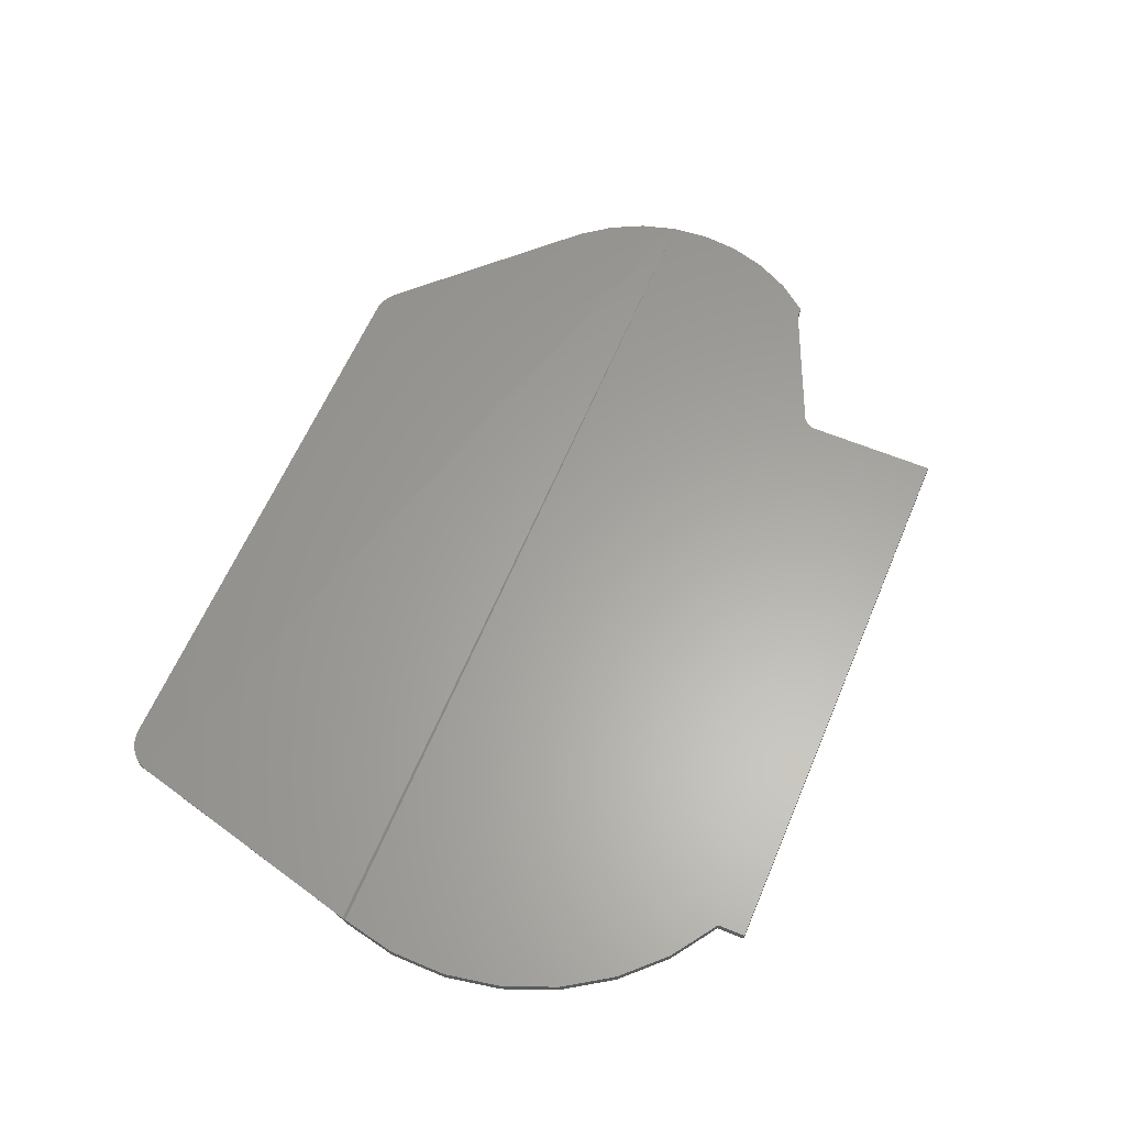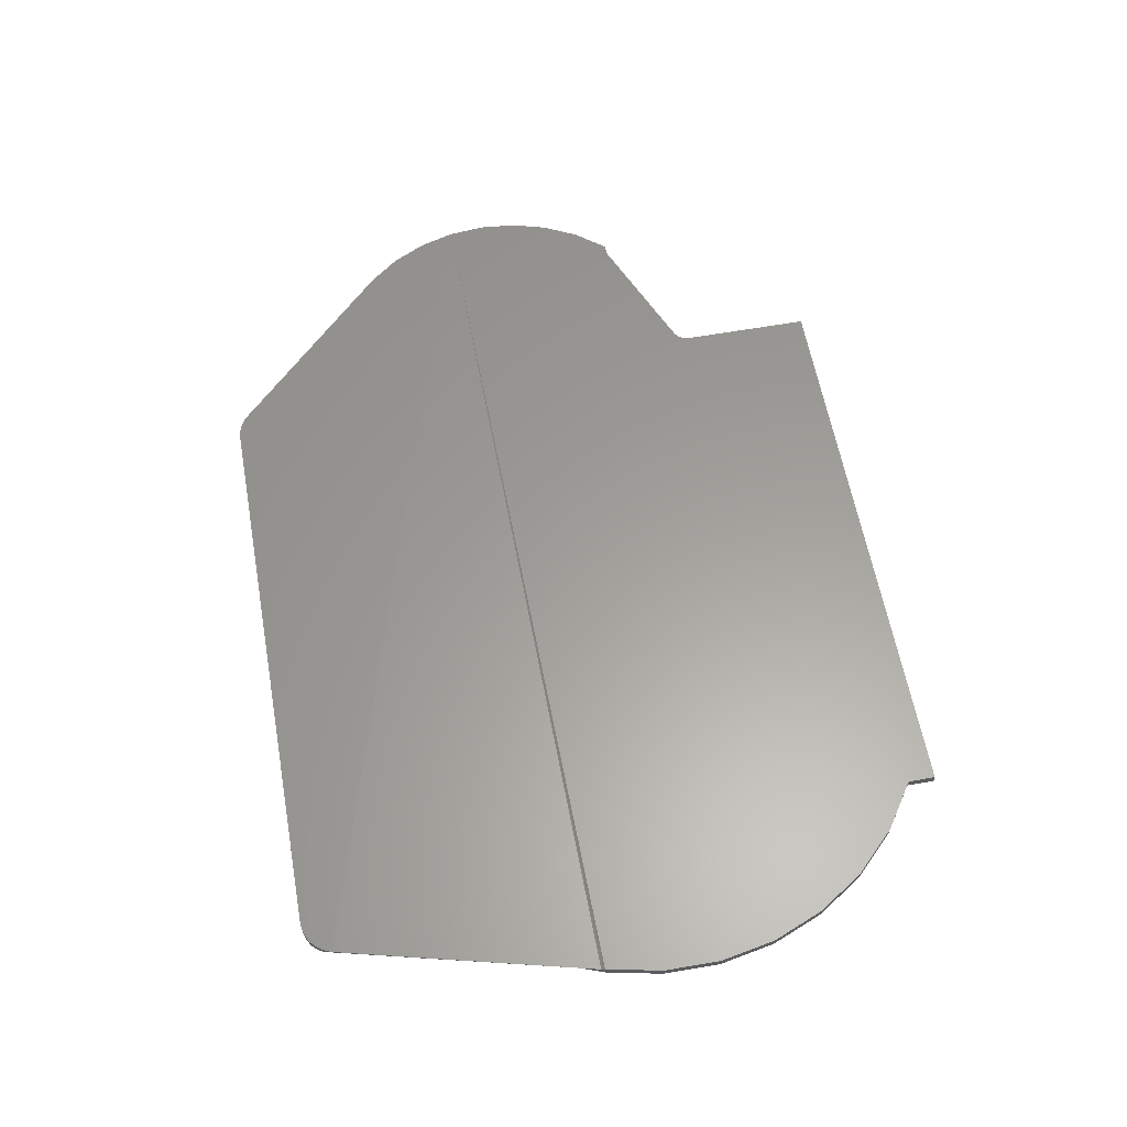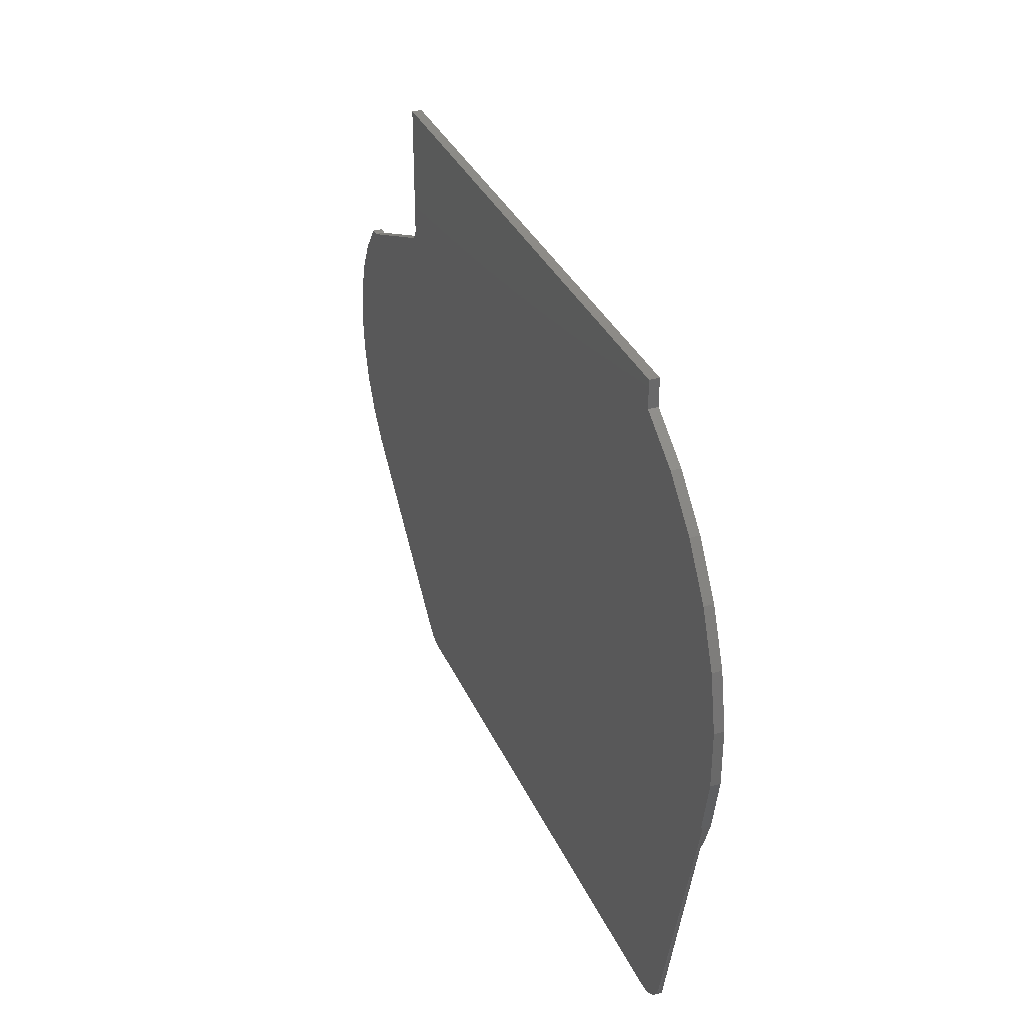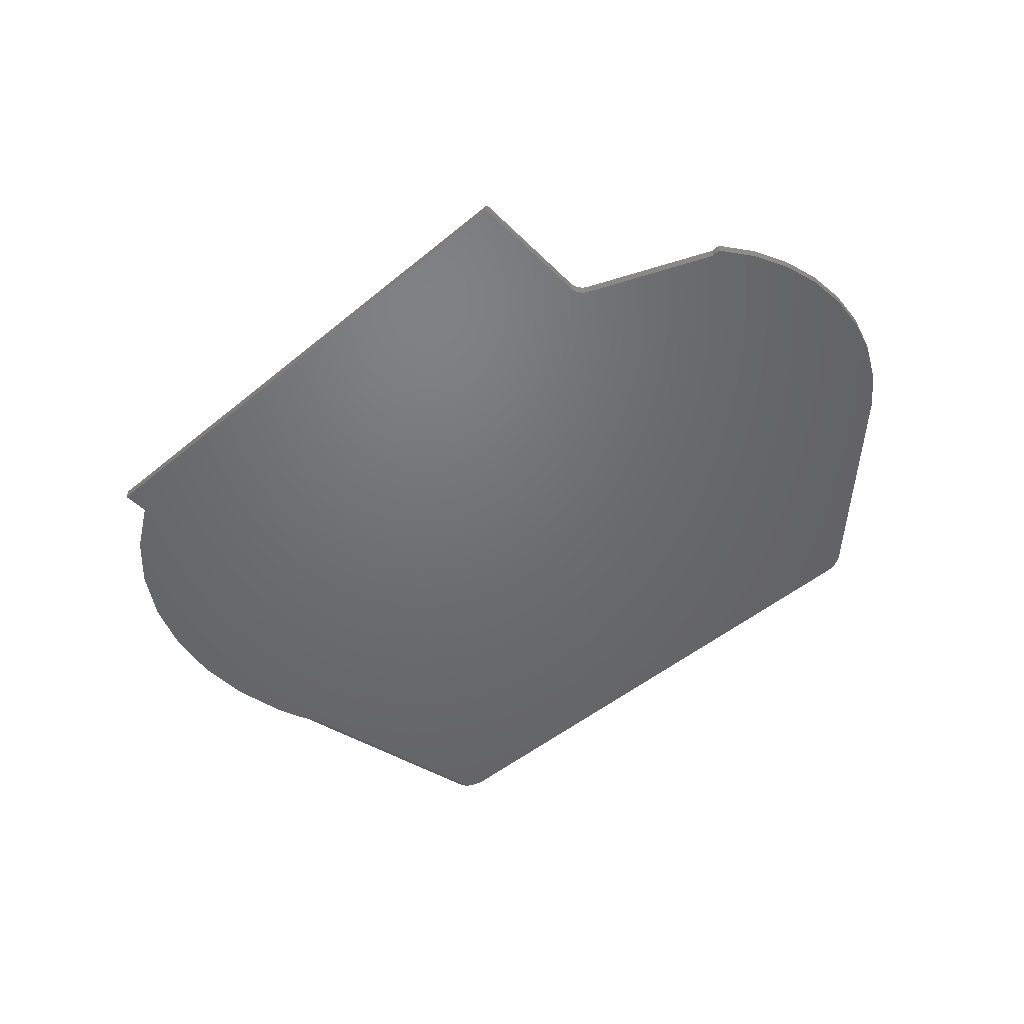
<metadata>
{"format":"stl","ext":"stl","renderer":"f3d","projection":"perspective","resolution":1024,"background":"white","views":[{"elev":61.8,"azim":112.9,"up":"+Z"},{"elev":60.6,"azim":79.7,"up":"+Z"},{"elev":33.8,"azim":68.5,"up":"+Y"},{"elev":-49.0,"azim":-137.5,"up":"+Z"}]}
</metadata>
<code>
# stl→obj: 95 verts, 186 faces
v 0.738 0.2036 0.003642
v 0.7323 0.19 0.001379
v 0.7341 0.1939 0
v 0.7233 0.172 0
v 0.7425 0.2169 0
v 0.7425 0.2169 0.007812
v 0.7421 0.2154 0.006828
v 0.7416 0.2139 0.006064
v 0.6303 0.4938 0
v 0.6303 0.4938 0.007812
v 0.6685 0.4678 0
v 0.6685 0.4678 0.007812
v 0.7008 0.4349 0
v 0.7008 0.4349 0.007812
v 0.7262 0.3964 0
v 0.7262 0.3964 0.007812
v 0.7435 0.3536 0
v 0.7435 0.3536 0.007812
v 0.7522 0.3082 0
v 0.7522 0.3082 0.007812
v 0.7519 0.2621 0
v 0.7519 0.2621 0.007812
v 0.6778 -0.009955 0
v 0.1738 -0.007648 0
v 0.03906 0.1271 0
v 0.6737 -0.01225 0
v 0.1787 -0.01115 0
v 0.1842 -0.01362 0
v 0.1588 0.4114 0
v 0.1588 0.5162 0
v 0.6303 0.5162 0
v 0.1589 0.4089 0
v 0.04655 0.3516 0
v 0.1513 0.3965 0
v 0.1534 0.3979 0
v 0.1553 0.3996 0
v 0.1568 0.4017 0
v 0.1579 0.4039 0
v 0.1586 0.4064 0
v 0.6694 -0.0139 0
v 0.6648 -0.01487 0
v 0.6602 -0.01513 0
v 0.1962 -0.01513 0
v 0.1902 -0.01497 0
v 0.02029 0.3271 0
v 0.03906 0.3516 0
v 0.04155 0.352 0
v 0.04406 0.352 0
v 0.006387 0.2996 0
v -0.002152 0.2086 0
v -0.005032 0.2393 0
v -0.002152 0.27 0
v 0.006387 0.179 0
v 0.02029 0.1515 0
v 0.6602 -0.01513 0.007812
v 0.6659 -0.0147 0.007812
v 0.6901 0.007319 0.007812
v 0.6881 0.001937 0.007812
v 0.689 0.00387 0.00582
v 0.6874 0.0005325 0.003945
v 0.6851 -0.002968 0.007812
v 0.6855 -0.002492 0.002429
v 0.6827 -0.005778 0.0009894
v 0.6766 -0.01067 0.007812
v 0.6715 -0.01319 0.007812
v 0.6812 -0.007222 0.007812
v 0.6796 -0.008641 0.0001326
v 0.6812 -0.007295 0.0004654
v -0.002152 0.2086 0.007812
v 0.1738 -0.007648 0.007812
v 0.1787 -0.01115 0.007812
v 0.1842 -0.01362 0.007812
v -0.002152 0.27 0.007812
v -0.005032 0.2393 0.007812
v 0.1588 0.4114 0.007812
v 0.1589 0.4089 0.007812
v 0.6303 0.5162 0.007812
v 0.1588 0.5162 0.007812
v 0.1586 0.4064 0.007812
v 0.1579 0.4039 0.007812
v 0.1568 0.4017 0.007812
v 0.1553 0.3996 0.007812
v 0.1534 0.3979 0.007812
v 0.1513 0.3965 0.007812
v 0.04655 0.3516 0.007812
v 0.03906 0.1271 0.007812
v 0.006387 0.179 0.007812
v 0.02029 0.1515 0.007812
v 0.1902 -0.01497 0.007812
v 0.1962 -0.01513 0.007812
v 0.02029 0.3271 0.007812
v 0.006387 0.2996 0.007812
v 0.04406 0.352 0.007812
v 0.04155 0.352 0.007812
v 0.03906 0.3516 0.007812
f 1 2 3
f 4 3 2
f 5 6 7
f 5 7 8
f 5 8 1
f 5 1 3
f 9 10 11
f 11 10 12
f 11 12 13
f 13 12 14
f 13 14 15
f 15 14 16
f 15 16 17
f 17 16 18
f 17 18 19
f 19 18 20
f 19 20 21
f 21 20 22
f 21 22 5
f 5 22 6
f 23 24 25
f 26 27 23
f 27 24 23
f 28 27 26
f 29 30 31
f 29 31 9
f 29 9 11
f 29 11 13
f 29 13 32
f 15 17 33
f 15 33 34
f 15 34 35
f 15 35 36
f 15 36 37
f 15 37 38
f 15 38 39
f 15 39 32
f 15 32 13
f 40 41 42
f 40 42 43
f 40 43 44
f 40 44 28
f 40 28 26
f 45 46 47
f 45 47 48
f 45 48 33
f 45 33 17
f 45 17 19
f 45 19 49
f 50 51 5
f 5 51 52
f 5 52 21
f 21 52 49
f 21 49 19
f 4 53 3
f 3 53 50
f 3 50 5
f 25 54 23
f 23 54 53
f 23 53 4
f 55 41 56
f 55 42 41
f 57 58 59
f 59 58 60
f 60 58 61
f 60 61 62
f 63 62 61
f 23 64 26
f 64 65 26
f 26 65 40
f 40 65 56
f 40 56 41
f 66 64 23
f 66 23 67
f 66 67 68
f 66 68 63
f 66 63 61
f 69 8 7
f 8 69 57
f 69 7 6
f 70 66 61
f 70 71 66
f 66 71 64
f 64 71 72
f 6 22 73
f 6 73 74
f 6 74 69
f 75 76 14
f 75 14 12
f 75 12 10
f 75 10 77
f 75 77 78
f 16 14 76
f 16 76 79
f 16 79 80
f 16 80 81
f 16 81 82
f 16 82 83
f 16 83 84
f 16 84 85
f 16 85 18
f 86 70 61
f 86 61 58
f 86 58 57
f 57 69 87
f 57 87 88
f 57 88 86
f 65 64 72
f 65 72 89
f 65 89 90
f 65 90 55
f 65 55 56
f 91 92 20
f 91 20 18
f 91 18 85
f 91 85 93
f 91 93 94
f 91 94 95
f 92 73 20
f 20 73 22
f 68 2 63
f 62 63 2
f 2 1 62
f 62 1 60
f 60 1 8
f 60 8 59
f 57 59 8
f 4 2 68
f 4 68 67
f 4 67 23
f 46 95 47
f 47 95 94
f 47 94 48
f 48 94 93
f 48 93 33
f 33 93 85
f 84 34 85
f 85 34 33
f 38 79 39
f 39 79 76
f 39 76 32
f 32 76 75
f 32 75 29
f 79 38 80
f 80 38 37
f 80 37 81
f 81 37 36
f 81 36 82
f 82 36 35
f 82 35 83
f 83 35 34
f 83 34 84
f 78 30 75
f 75 30 29
f 77 31 78
f 78 31 30
f 10 9 77
f 77 9 31
f 90 43 55
f 55 43 42
f 43 90 44
f 44 90 89
f 44 89 28
f 28 89 72
f 28 72 27
f 27 72 71
f 27 71 24
f 24 71 70
f 86 25 70
f 70 25 24
f 25 86 54
f 54 86 88
f 54 88 53
f 53 88 87
f 53 87 50
f 50 87 69
f 50 69 51
f 51 69 74
f 51 74 52
f 52 74 73
f 52 73 49
f 49 73 92
f 49 92 45
f 45 92 91
f 45 91 46
f 46 91 95

</code>
